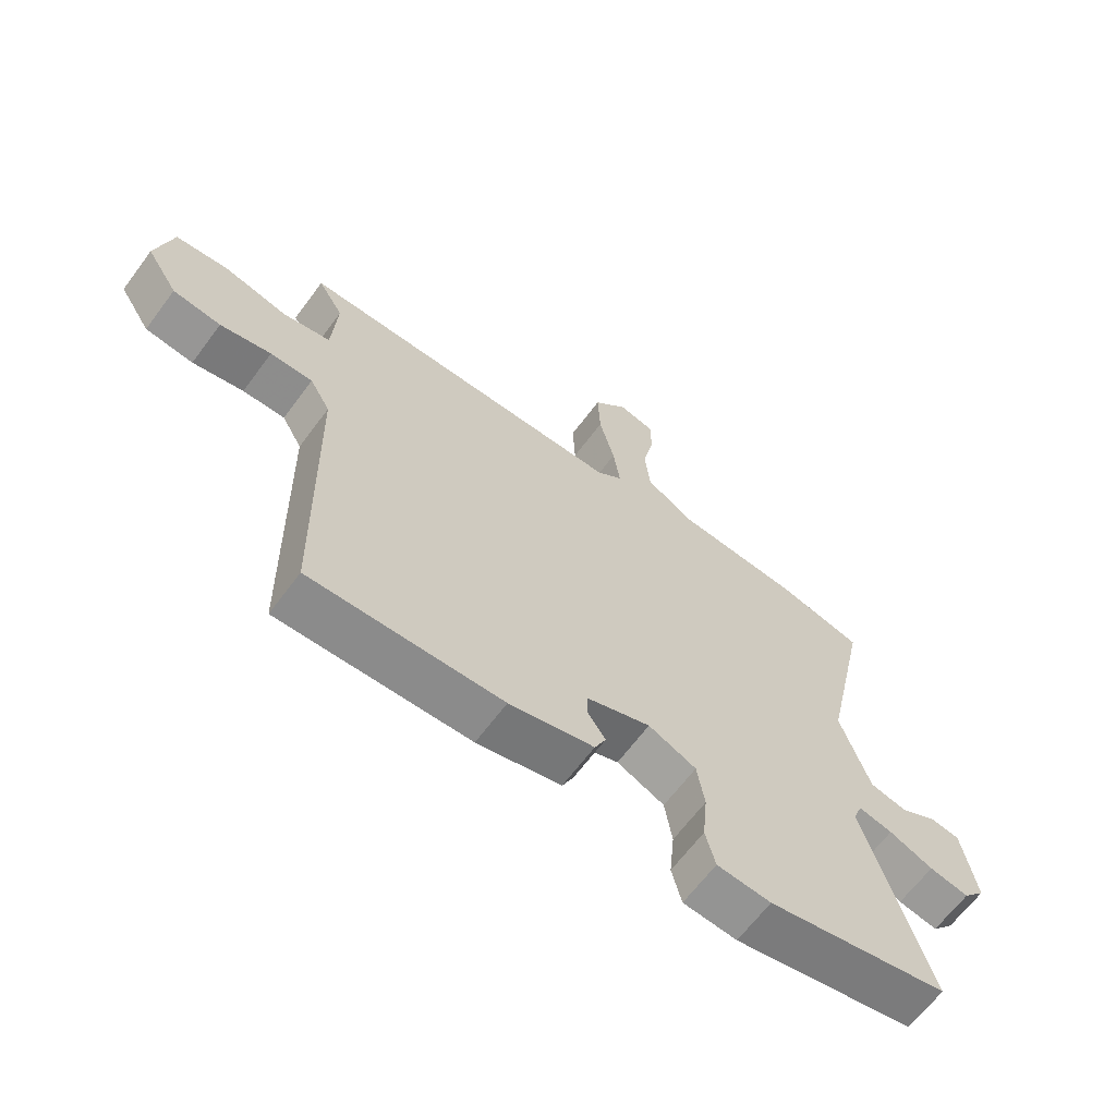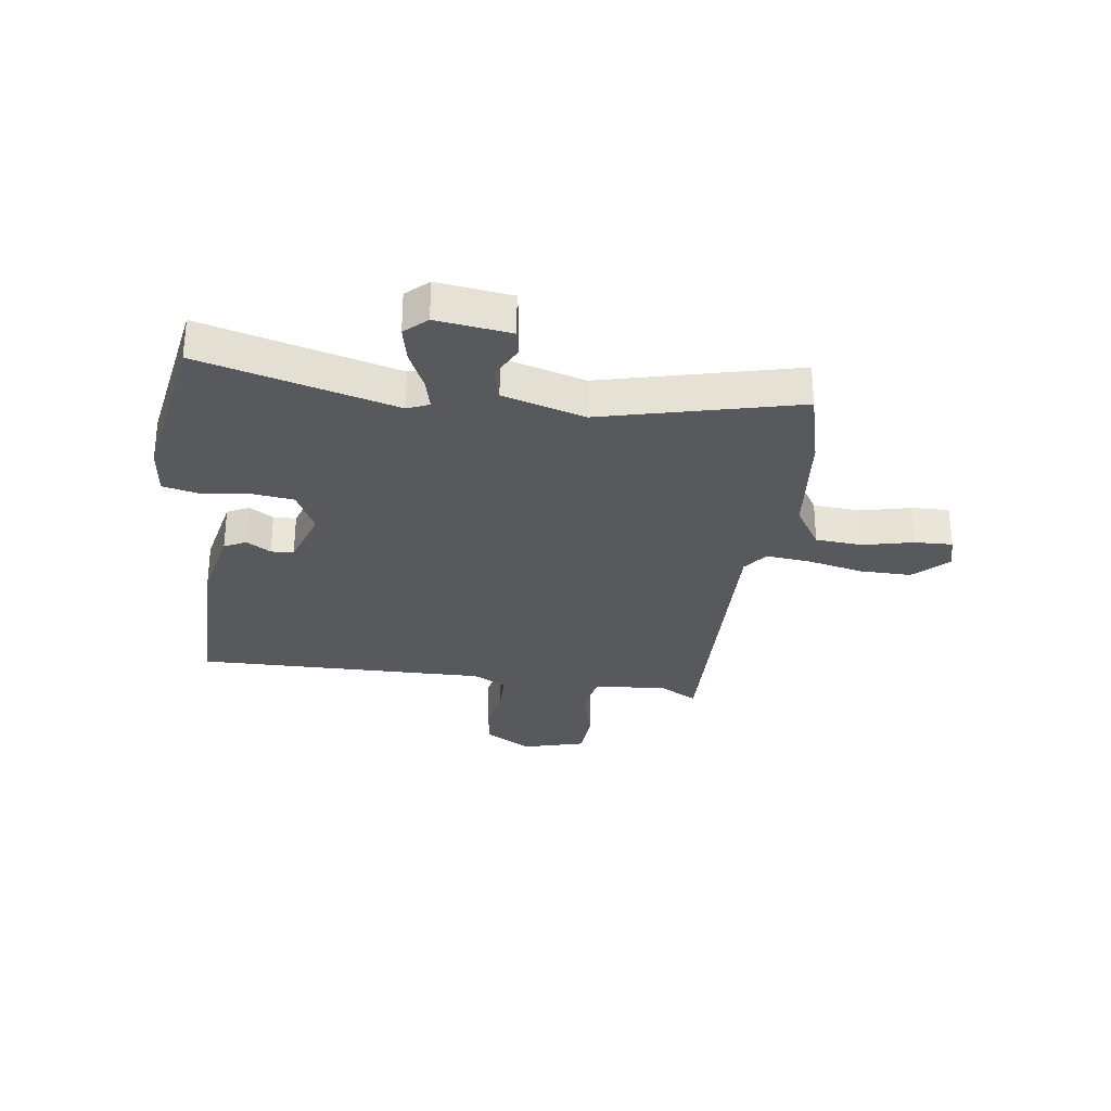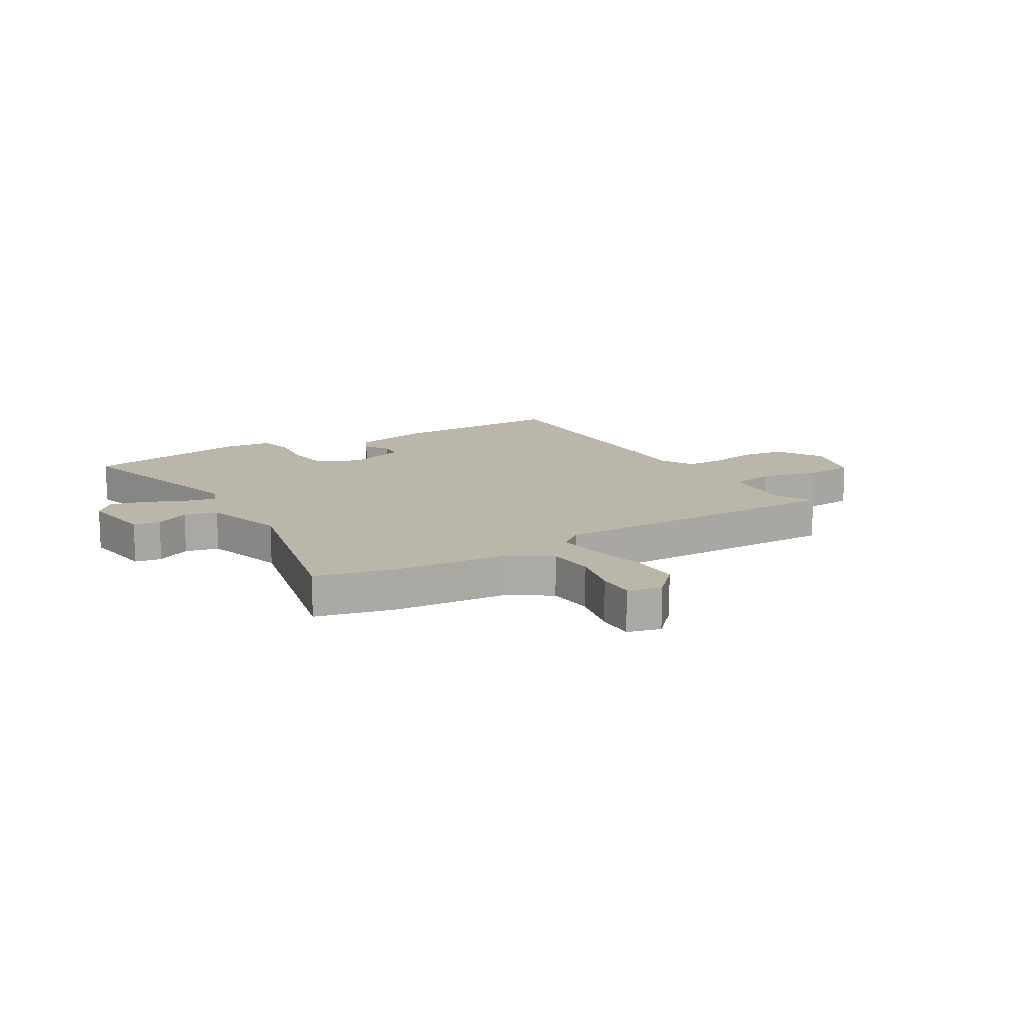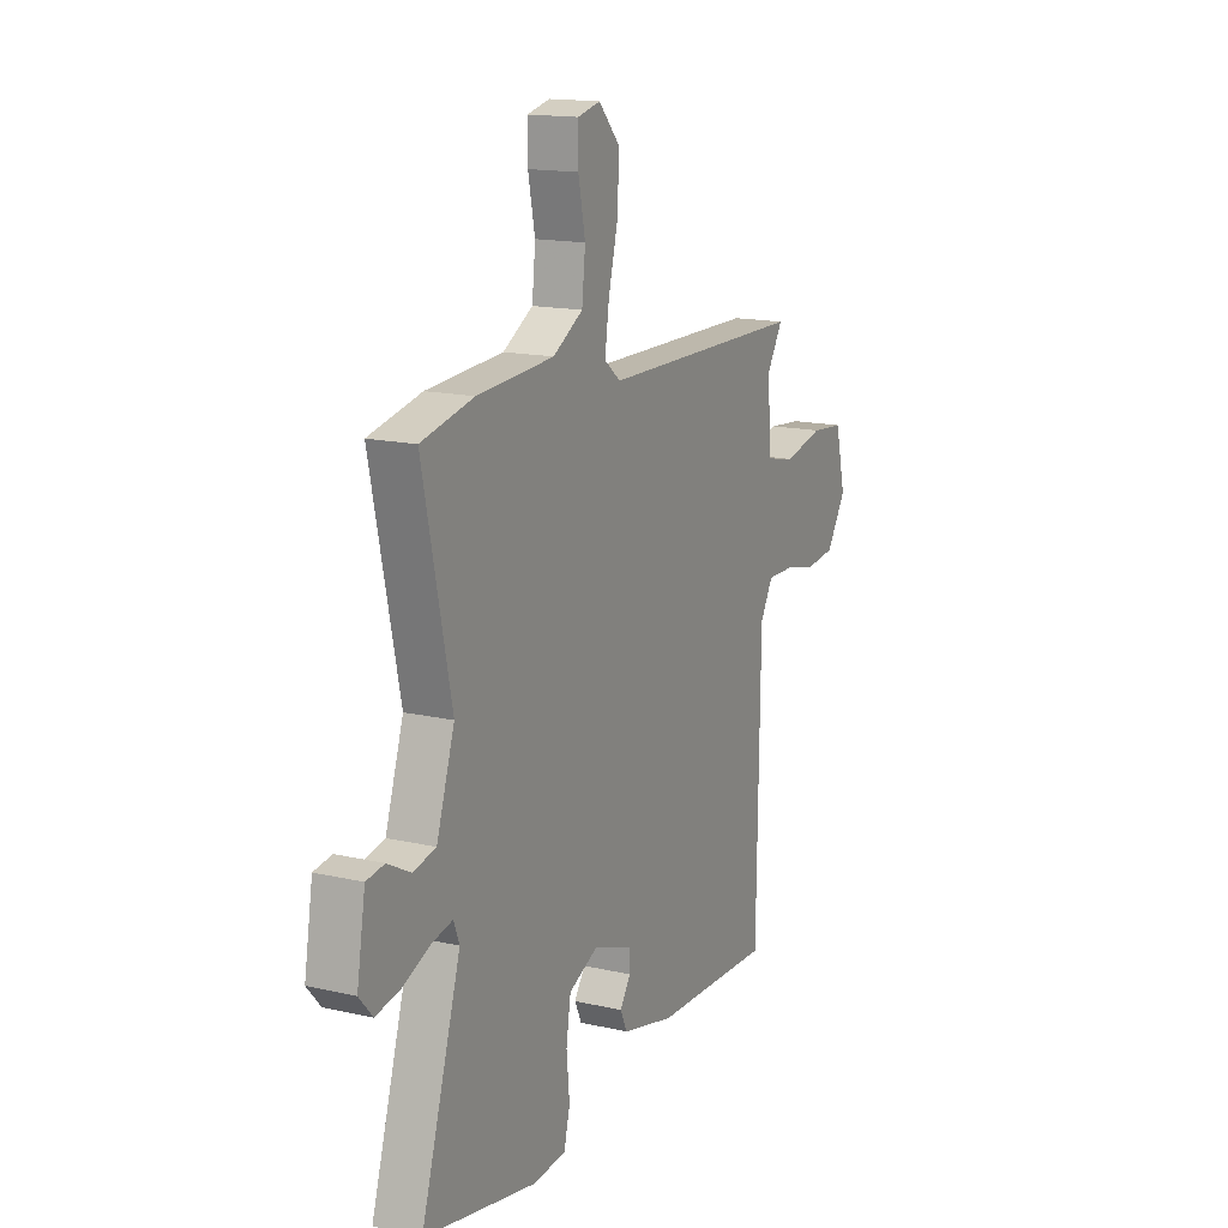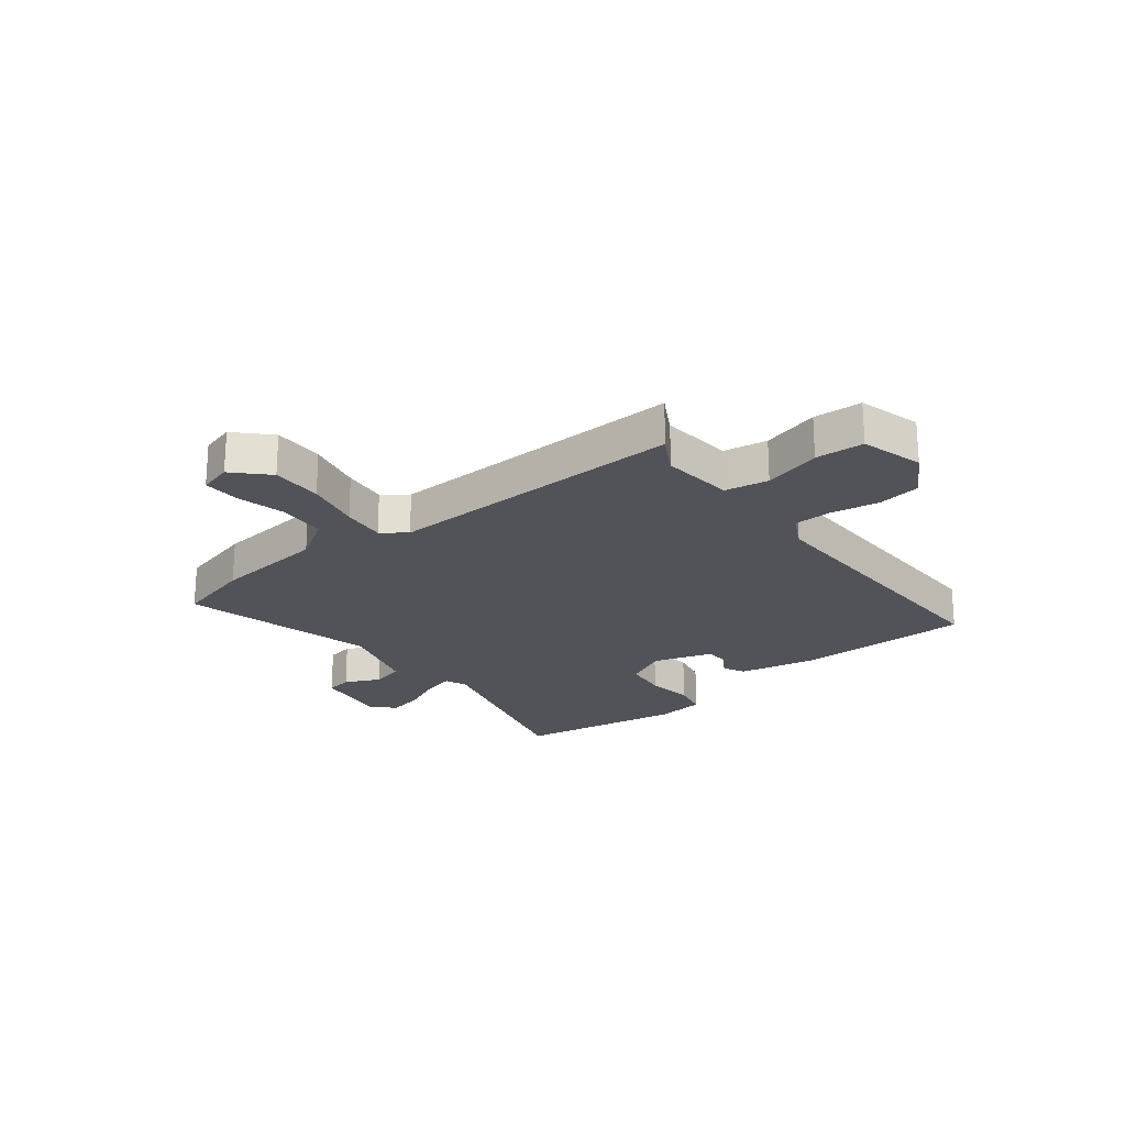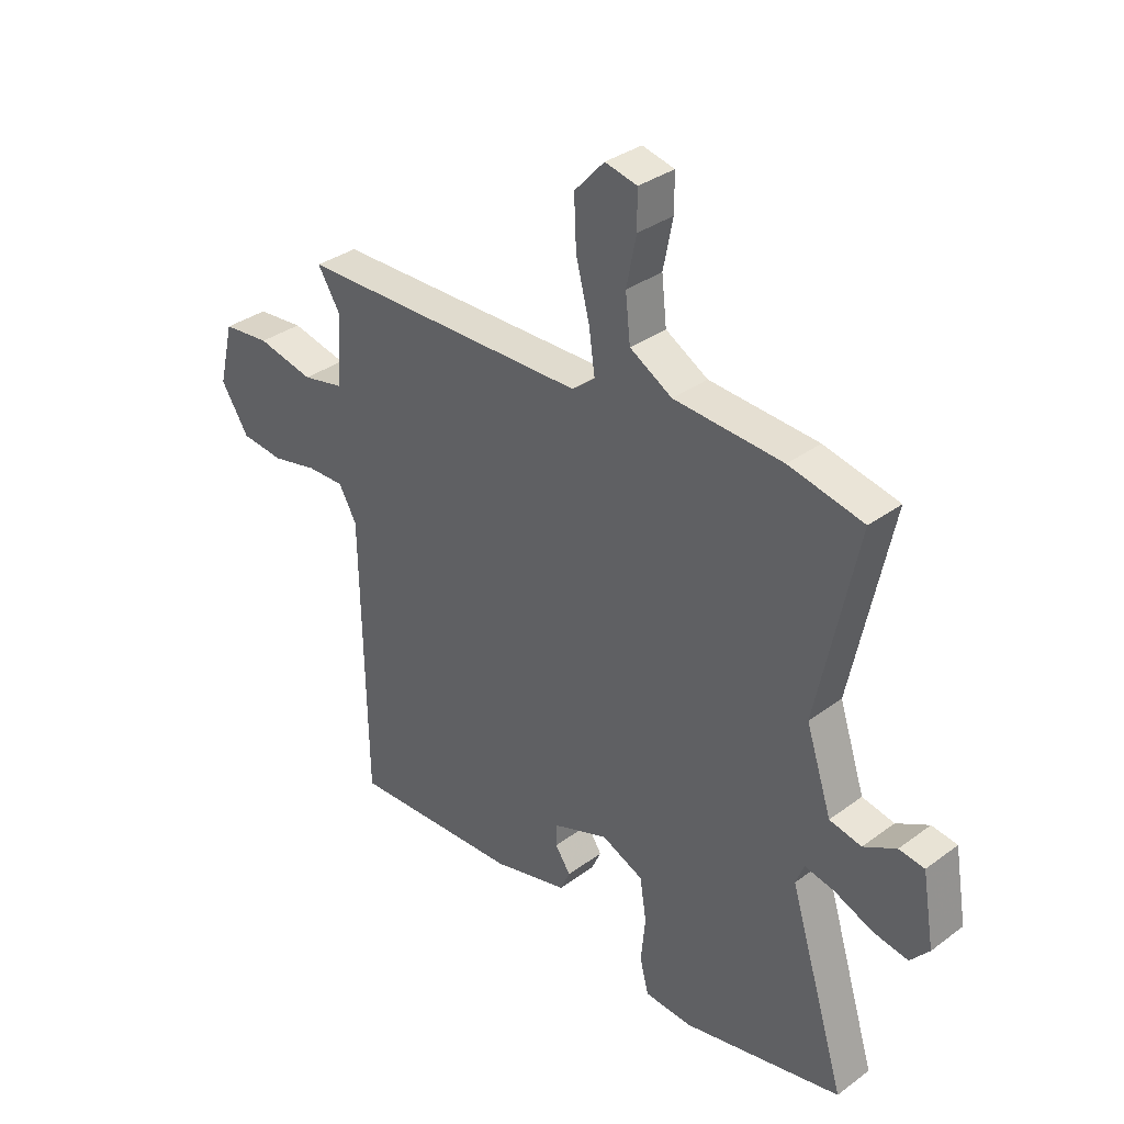
<metadata>
{"format":"obj","ext":"obj","renderer":"f3d","projection":"perspective","resolution":1024,"background":"white","views":[{"elev":-64.8,"azim":143.4,"up":"+Z"},{"elev":-29.8,"azim":-96.0,"up":"+Y"},{"elev":13.8,"azim":-29.6,"up":"+Y"},{"elev":15.4,"azim":-64.0,"up":"+Z"},{"elev":-22.6,"azim":40.2,"up":"+Y"},{"elev":33.9,"azim":-135.0,"up":"+Z"}]}
</metadata>
<code>
v -0.57 0.07 -0.488
v -0.466 0.07 -0.146
v -0.481 0.07 -0.107
v -0.536 0.07 -0.119
v -0.607 0.07 -0.149
v -0.671 0.07 -0.161
v -0.706 0.07 -0.121
v -0.684 0.07 0.01
v -0.637 0.07 0.017
v -0.577 0.07 -0.015
v -0.518 0.07 -0.002
v -0.471 0.07 0.142
v -0.545 0.07 0.49
v -0.408 0.07 0.521
v -0.208 0.07 0.535
v -0.13 0.07 0.581
v -0.121 0.07 0.664
v -0.139 0.07 0.753
v -0.139 0.07 0.82
v -0.08 0.07 0.834
v -0.025 0.07 0.774
v -0.029 0.07 0.683
v -0.054 0.07 0.585
v -0.065 0.07 0.507
v -0.023 0.07 0.473
v 0.511 0.07 0.468
v 0.47 0.07 0.401
v 0.478 0.07 0.272
v 0.555 0.07 0.256
v 0.658 0.07 0.28
v 0.744 0.07 0.272
v 0.771 0.07 0.16
v 0.72 0.07 0.08
v 0.642 0.07 0.071
v 0.559 0.07 0.089
v 0.49 0.07 0.09
v 0.457 0.07 0.032
v 0.448 0.07 -0.484
v 0.137 0.07 -0.474
v 0 0.07 -0.441
v -0.018 0.07 -0.402
v 0.01 0.07 -0.36
v 0.01 0.07 -0.32
v -0.093 0.07 -0.283
v -0.17 0.07 -0.318
v -0.182 0.07 -0.394
v -0.174 0.07 -0.478
v -0.19 0.07 -0.54
v -0.277 0.07 -0.547
v -0.57 0 -0.488
v -0.466 0 -0.146
v -0.481 0 -0.107
v -0.536 0 -0.119
v -0.607 0 -0.149
v -0.671 0 -0.161
v -0.706 0 -0.121
v -0.684 0 0.01
v -0.637 0 0.017
v -0.577 0 -0.015
v -0.518 0 -0.002
v -0.471 0 0.142
v -0.545 0 0.49
v -0.408 0 0.521
v -0.208 0 0.535
v -0.13 0 0.581
v -0.121 0 0.664
v -0.139 0 0.753
v -0.139 0 0.82
v -0.08 0 0.834
v -0.025 0 0.774
v -0.029 0 0.683
v -0.054 0 0.585
v -0.065 0 0.507
v -0.023 0 0.473
v 0.511 0 0.468
v 0.47 0 0.401
v 0.478 0 0.272
v 0.555 0 0.256
v 0.658 0 0.28
v 0.744 0 0.272
v 0.771 0 0.16
v 0.72 0 0.08
v 0.642 0 0.071
v 0.559 0 0.089
v 0.49 0 0.09
v 0.457 0 0.032
v 0.448 0 -0.484
v 0.137 0 -0.474
v 0 0 -0.441
v -0.018 0 -0.402
v 0.01 0 -0.36
v 0.01 0 -0.32
v -0.093 0 -0.283
v -0.17 0 -0.318
v -0.182 0 -0.394
v -0.174 0 -0.478
v -0.19 0 -0.54
v -0.277 0 -0.547
f 46 47 48 49
f 45 46 49 1
f 44 45 1 2
f 43 44 2 3
f 39 40 41 42
f 37 38 39 42
f 36 37 42 43
f 32 33 34 35
f 32 35 36
f 29 30 31 32
f 28 29 32 36
f 25 26 27
f 25 27 28
f 20 21 22 23
f 20 23 24
f 17 18 19 20
f 16 17 20 24
f 15 16 24
f 12 13 14 15
f 11 12 15 24
f 7 8 9 10
f 7 10 11
f 4 5 6 7
f 3 4 7 11
f 25 28 36 43
f 24 25 43
f 3 11 24 43
f 98 97 96 95
f 50 98 95 94
f 51 50 94 93
f 52 51 93 92
f 91 90 89 88
f 91 88 87 86
f 92 91 86 85
f 84 83 82 81
f 85 84 81
f 81 80 79 78
f 85 81 78 77
f 76 75 74
f 77 76 74
f 72 71 70 69
f 73 72 69
f 69 68 67 66
f 73 69 66 65
f 73 65 64
f 64 63 62 61
f 73 64 61 60
f 59 58 57 56
f 60 59 56
f 56 55 54 53
f 60 56 53 52
f 92 85 77 74
f 92 74 73
f 92 73 60 52
f 1 50 51 2
f 2 51 52 3
f 3 52 53 4
f 4 53 54 5
f 5 54 55 6
f 6 55 56 7
f 7 56 57 8
f 8 57 58 9
f 9 58 59 10
f 10 59 60 11
f 11 60 61 12
f 12 61 62 13
f 13 62 63 14
f 14 63 64 15
f 15 64 65 16
f 16 65 66 17
f 17 66 67 18
f 18 67 68 19
f 19 68 69 20
f 20 69 70 21
f 21 70 71 22
f 22 71 72 23
f 23 72 73 24
f 24 73 74 25
f 25 74 75 26
f 26 75 76 27
f 27 76 77 28
f 28 77 78 29
f 29 78 79 30
f 30 79 80 31
f 31 80 81 32
f 32 81 82 33
f 33 82 83 34
f 34 83 84 35
f 35 84 85 36
f 36 85 86 37
f 37 86 87 38
f 38 87 88 39
f 39 88 89 40
f 40 89 90 41
f 41 90 91 42
f 42 91 92 43
f 43 92 93 44
f 44 93 94 45
f 45 94 95 46
f 46 95 96 47
f 47 96 97 48
f 48 97 98 49
f 49 98 50 1

</code>
